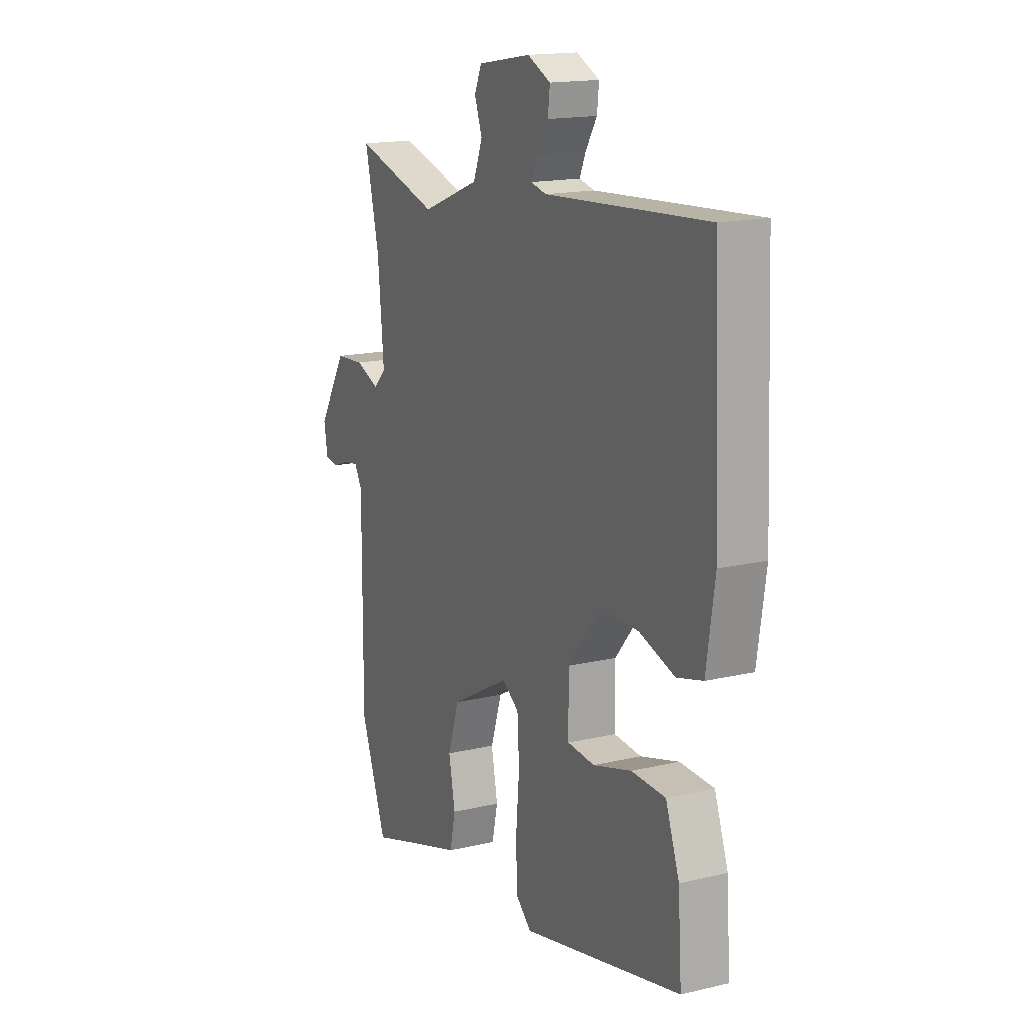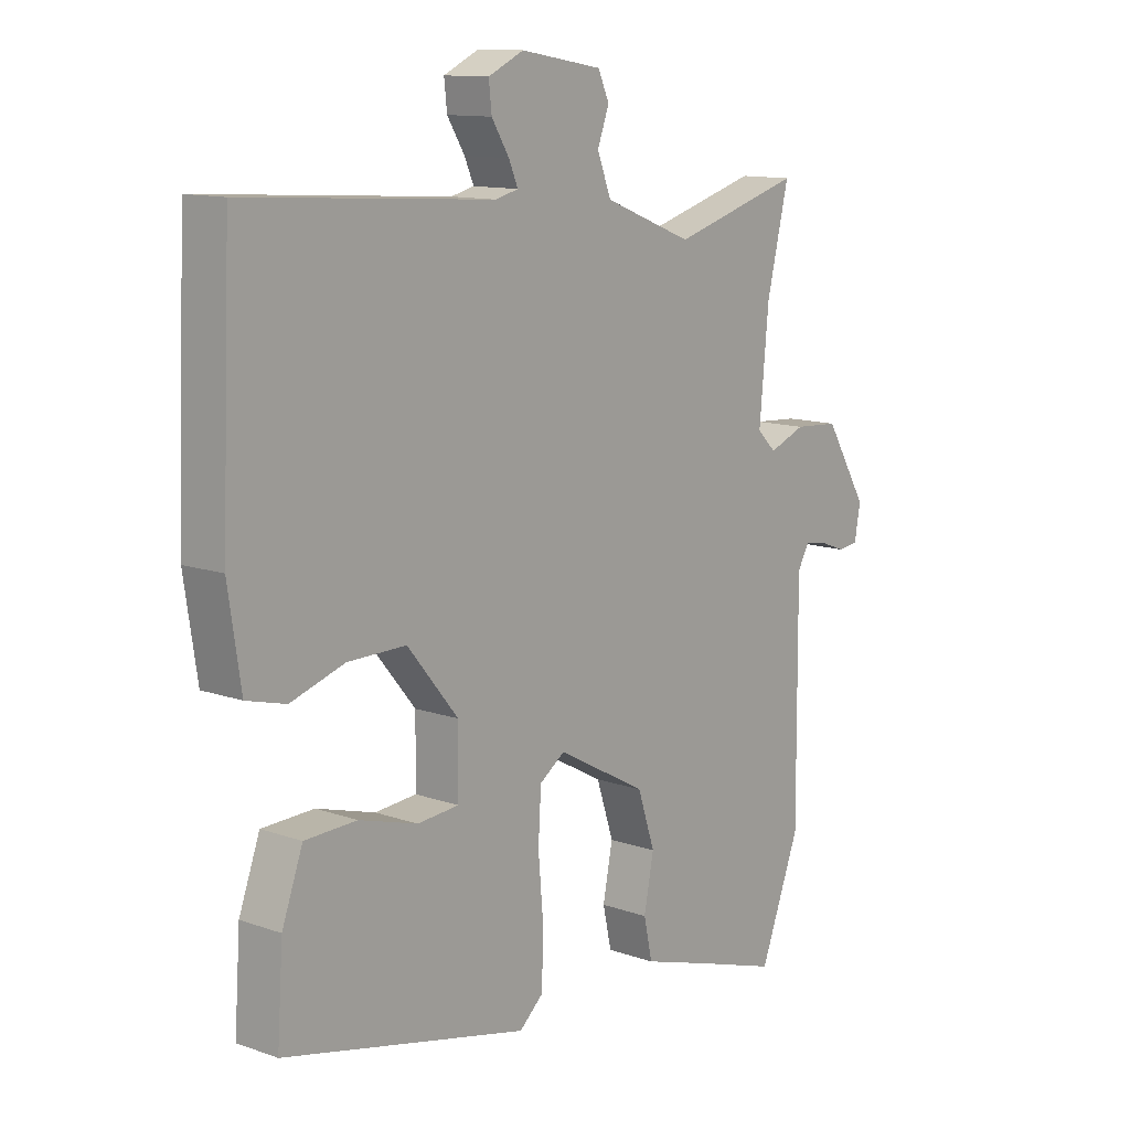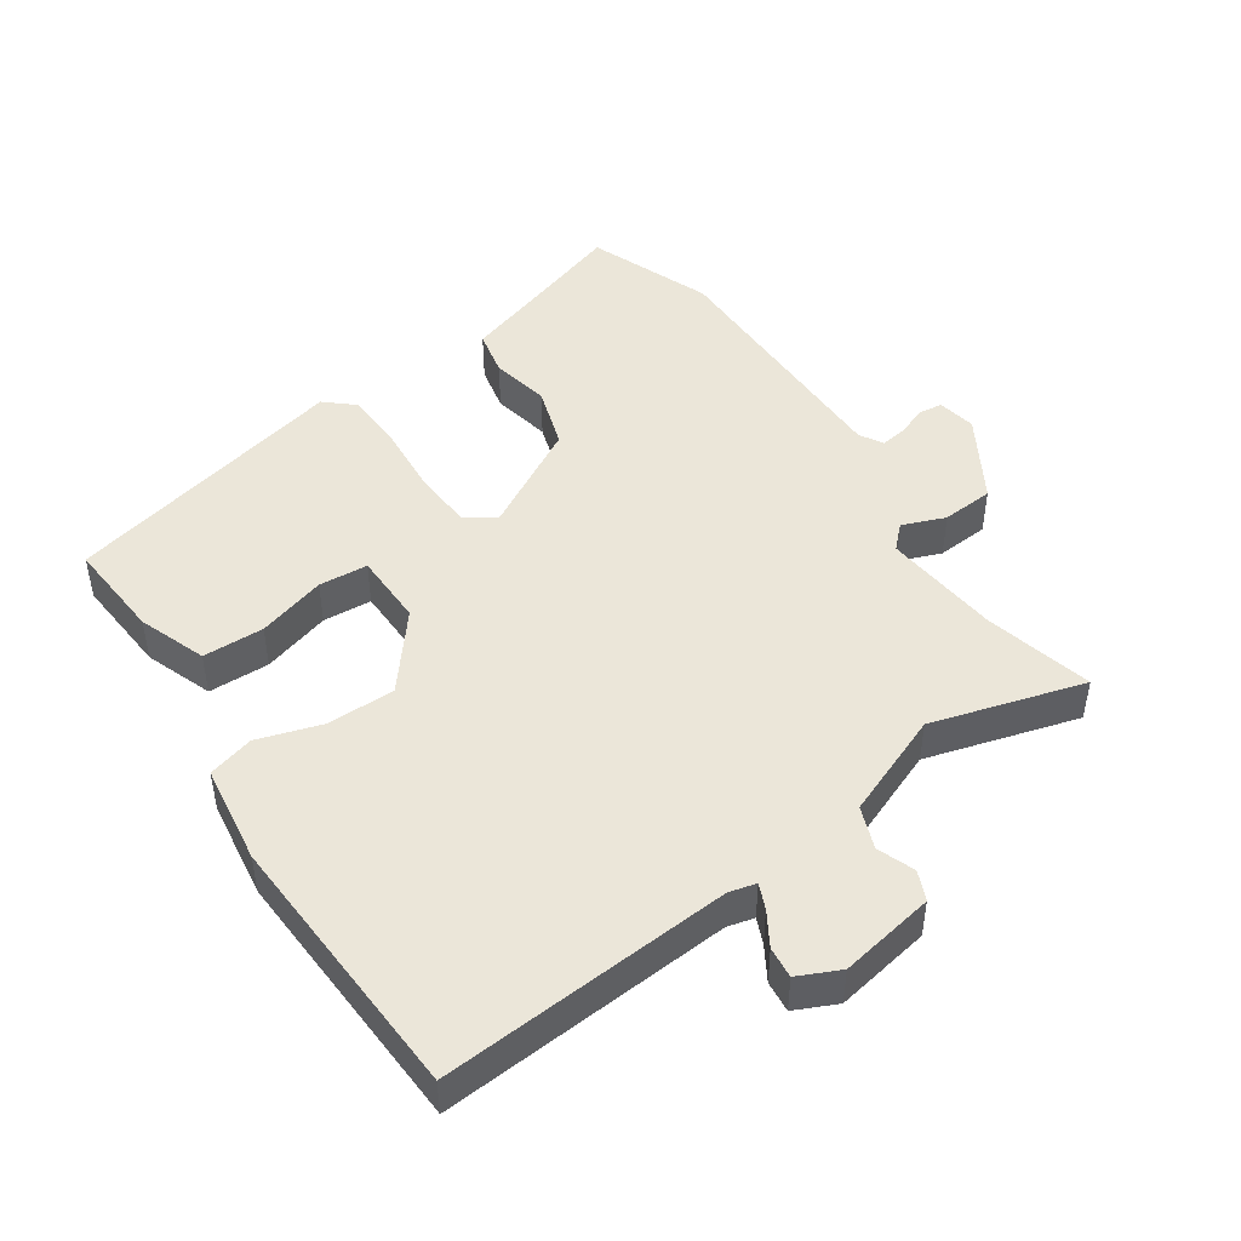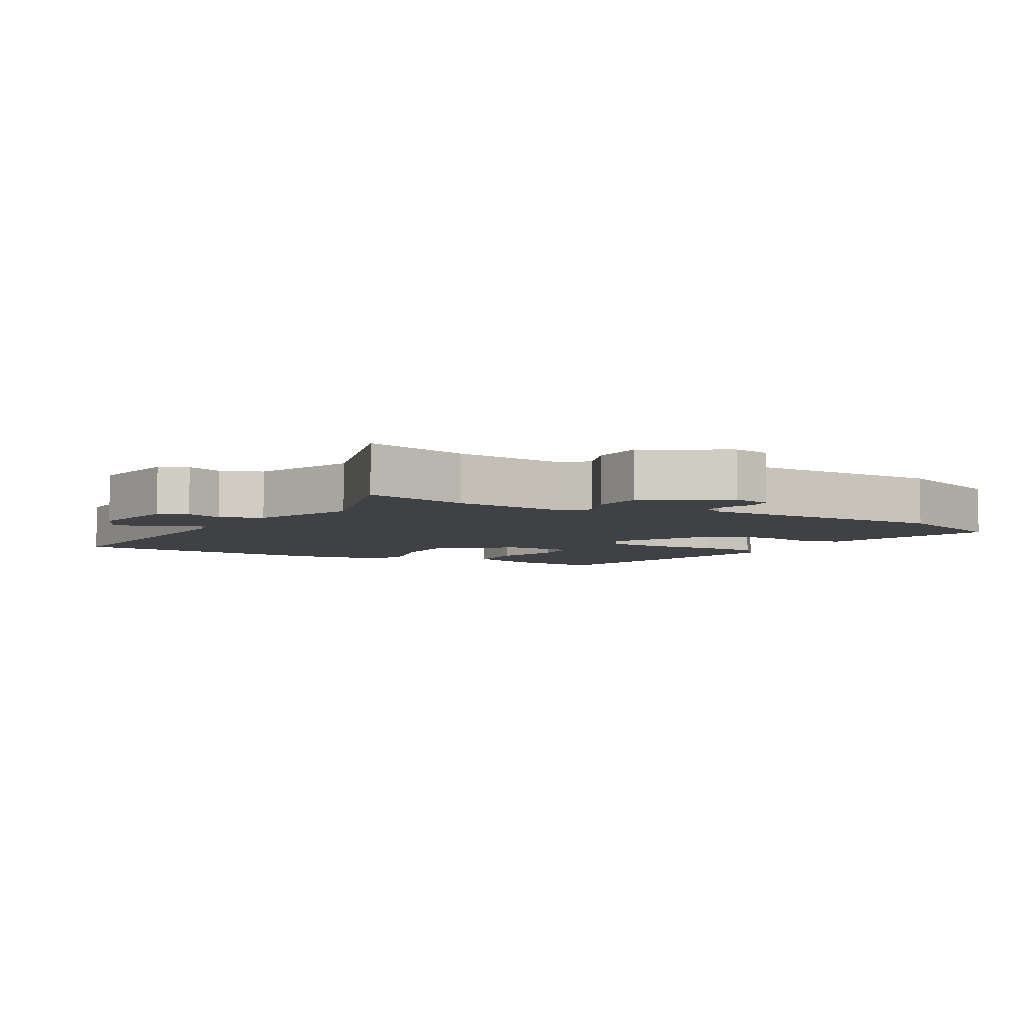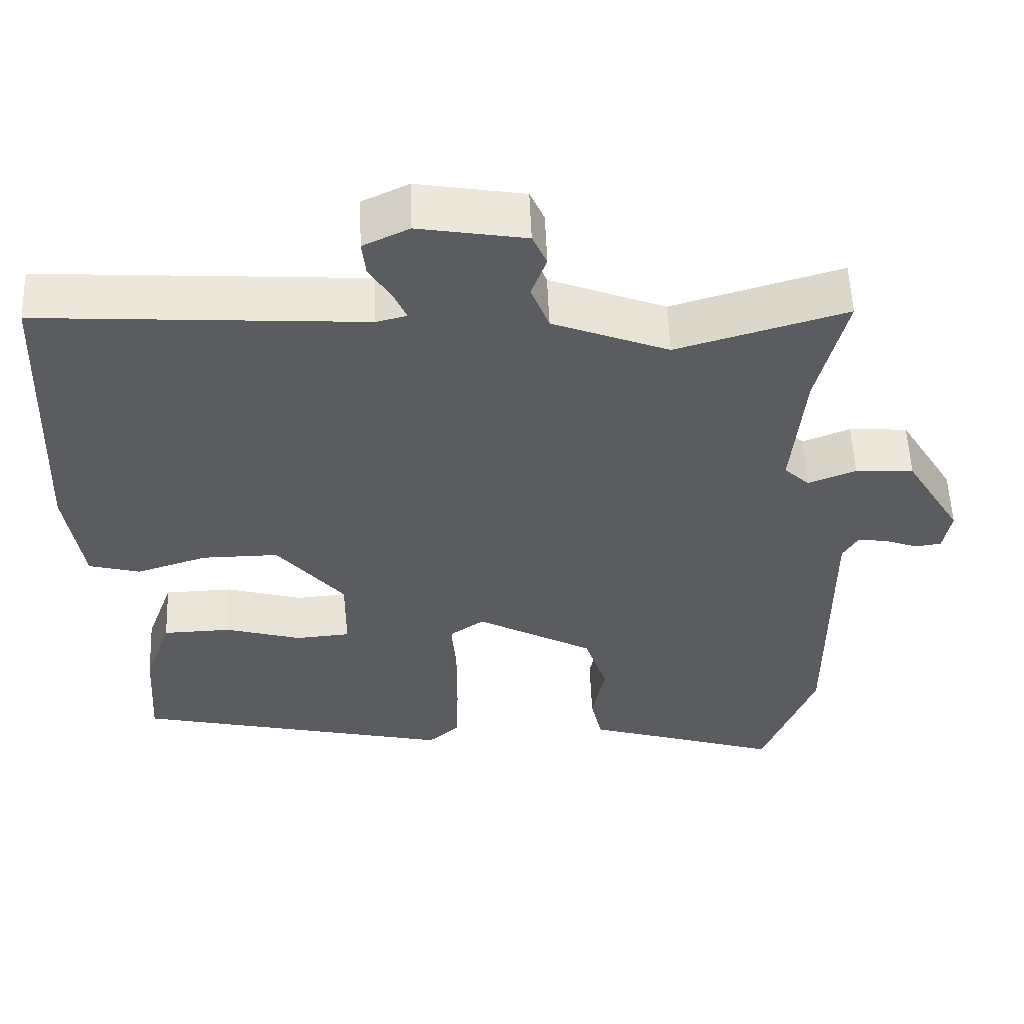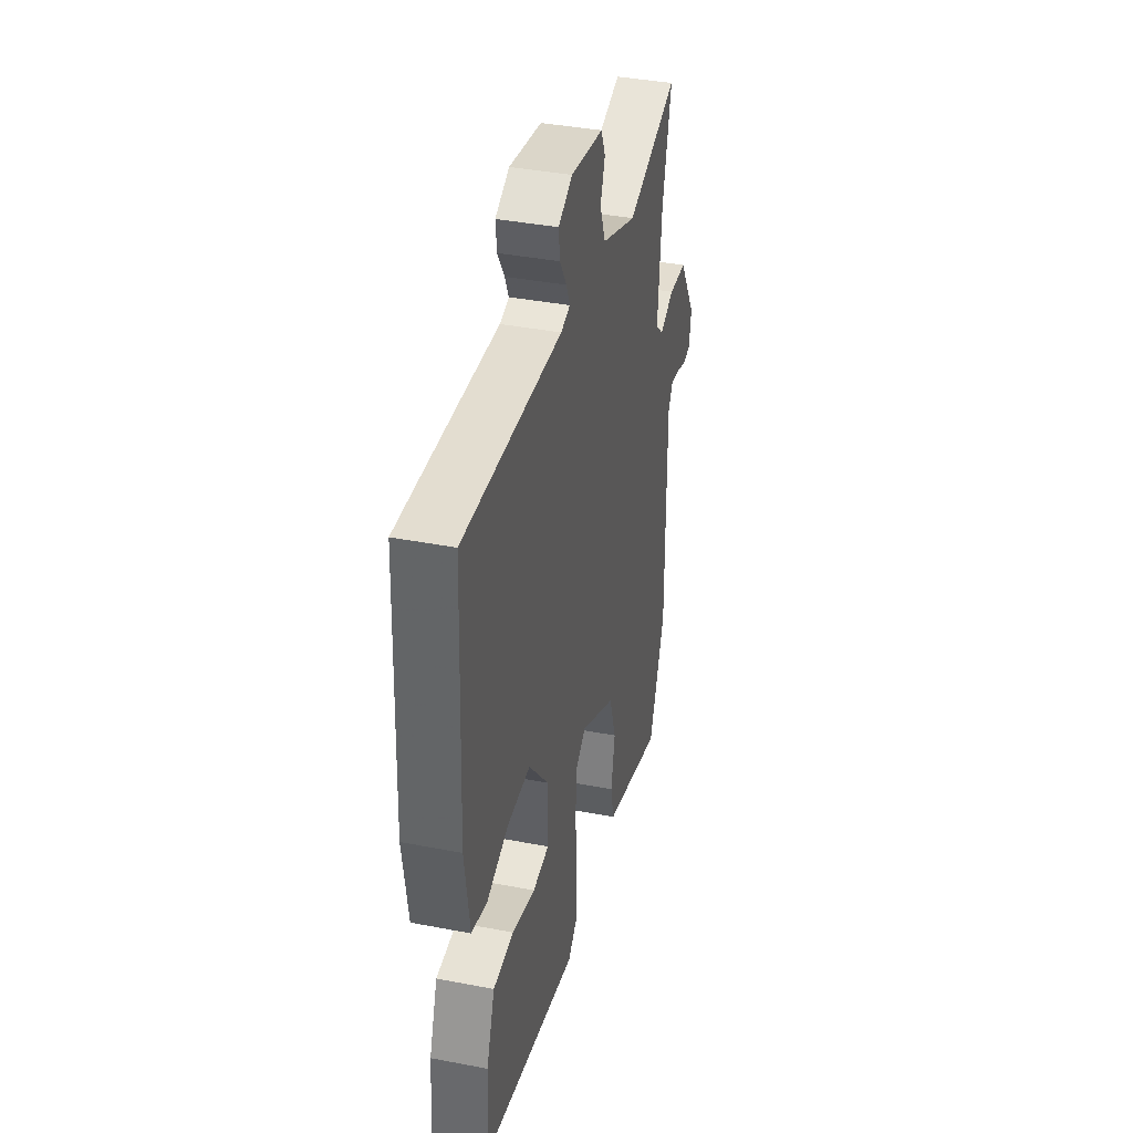
<metadata>
{"format":"obj","ext":"obj","renderer":"f3d","projection":"perspective","resolution":1024,"background":"white","views":[{"elev":16.2,"azim":-116.0,"up":"+Z"},{"elev":12.1,"azim":-50.2,"up":"+Z"},{"elev":46.8,"azim":-34.6,"up":"+Y"},{"elev":-5.6,"azim":60.0,"up":"+Y"},{"elev":55.4,"azim":-2.2,"up":"+Z"},{"elev":38.9,"azim":-76.4,"up":"+Z"}]}
</metadata>
<code>
v -0.481 0.07 -0.416
v -0.471 0.07 -0.269
v -0.435 0.07 -0.169
v -0.345 0.07 -0.166
v -0.244 0.07 -0.195
v -0.172 0.07 -0.189
v -0.171 0.07 -0.081
v -0.259 0.07 0.026
v -0.36 0.07 0.025
v -0.453 0.07 -0.005
v -0.521 0.07 0.013
v -0.543 0.07 0.159
v -0.526 0.07 0.561
v -0.098 0.07 0.533
v -0.058 0.07 0.543
v -0.074 0.07 0.58
v -0.104 0.07 0.629
v -0.109 0.07 0.675
v -0.048 0.07 0.704
v 0.093 0.07 0.68
v 0.112 0.07 0.637
v 0.092 0.07 0.582
v 0.116 0.07 0.52
v 0.269 0.07 0.46
v 0.492 0.07 0.526
v 0.454 0.07 0.366
v 0.438 0.07 0.192
v 0.471 0.07 0.16
v 0.534 0.07 0.185
v 0.611 0.07 0.18
v 0.685 0.07 0.058
v 0.675 0.07 0.001
v 0.64 0.07 -0.004
v 0.597 0.07 0.012
v 0.557 0.07 0.018
v 0.537 0.07 -0.017
v 0.539 0.07 -0.397
v 0.47 0.07 -0.579
v 0.332 0.07 -0.535
v 0.209 0.07 -0.497
v 0.194 0.07 -0.429
v 0.211 0.07 -0.342
v 0.181 0.07 -0.251
v 0.026 0.07 -0.166
v -0.018 0.07 -0.197
v -0.023 0.07 -0.282
v -0.014 0.07 -0.387
v -0.017 0.07 -0.476
v -0.058 0.07 -0.513
v -0.481 0 -0.416
v -0.471 0 -0.269
v -0.435 0 -0.169
v -0.345 0 -0.166
v -0.244 0 -0.195
v -0.172 0 -0.189
v -0.171 0 -0.081
v -0.259 0 0.026
v -0.36 0 0.025
v -0.453 0 -0.005
v -0.521 0 0.013
v -0.543 0 0.159
v -0.526 0 0.561
v -0.098 0 0.533
v -0.058 0 0.543
v -0.074 0 0.58
v -0.104 0 0.629
v -0.109 0 0.675
v -0.048 0 0.704
v 0.093 0 0.68
v 0.112 0 0.637
v 0.092 0 0.582
v 0.116 0 0.52
v 0.269 0 0.46
v 0.492 0 0.526
v 0.454 0 0.366
v 0.438 0 0.192
v 0.471 0 0.16
v 0.534 0 0.185
v 0.611 0 0.18
v 0.685 0 0.058
v 0.675 0 0.001
v 0.64 0 -0.004
v 0.597 0 0.012
v 0.557 0 0.018
v 0.537 0 -0.017
v 0.539 0 -0.397
v 0.47 0 -0.579
v 0.332 0 -0.535
v 0.209 0 -0.497
v 0.194 0 -0.429
v 0.211 0 -0.342
v 0.181 0 -0.251
v 0.026 0 -0.166
v -0.018 0 -0.197
v -0.023 0 -0.282
v -0.014 0 -0.387
v -0.017 0 -0.476
v -0.058 0 -0.513
f 3 4 5
f 2 3 5
f 1 2 5
f 49 1 5
f 48 49 5
f 47 48 5
f 46 47 5
f 45 46 5 6
f 44 45 6 7
f 39 40 41 42
f 39 42 43
f 38 39 43
f 37 38 43
f 36 37 43
f 35 36 43 44
f 32 33 34
f 31 32 34
f 30 31 34
f 29 30 34
f 28 29 34
f 27 28 34 35
f 24 25 26
f 23 24 26 27
f 20 21 22
f 19 20 22
f 18 19 22
f 17 18 22
f 16 17 22
f 15 16 22 23
f 44 7 8
f 35 44 8
f 27 35 8
f 23 27 8
f 15 23 8
f 14 15 8
f 12 13 14
f 11 12 14
f 10 11 14
f 9 10 14
f 8 9 14
f 54 53 52
f 54 52 51
f 54 51 50
f 54 50 98
f 54 98 97
f 54 97 96
f 54 96 95
f 55 54 95 94
f 56 55 94 93
f 91 90 89 88
f 92 91 88
f 92 88 87
f 92 87 86
f 92 86 85
f 93 92 85 84
f 83 82 81
f 83 81 80
f 83 80 79
f 83 79 78
f 83 78 77
f 84 83 77 76
f 75 74 73
f 76 75 73 72
f 71 70 69
f 71 69 68
f 71 68 67
f 71 67 66
f 71 66 65
f 72 71 65 64
f 57 56 93
f 57 93 84
f 57 84 76
f 57 76 72
f 57 72 64
f 57 64 63
f 63 62 61
f 63 61 60
f 63 60 59
f 63 59 58
f 63 58 57
f 1 50 51 2
f 2 51 52 3
f 3 52 53 4
f 4 53 54 5
f 5 54 55 6
f 6 55 56 7
f 7 56 57 8
f 8 57 58 9
f 9 58 59 10
f 10 59 60 11
f 11 60 61 12
f 12 61 62 13
f 13 62 63 14
f 14 63 64 15
f 15 64 65 16
f 16 65 66 17
f 17 66 67 18
f 18 67 68 19
f 19 68 69 20
f 20 69 70 21
f 21 70 71 22
f 22 71 72 23
f 23 72 73 24
f 24 73 74 25
f 25 74 75 26
f 26 75 76 27
f 27 76 77 28
f 28 77 78 29
f 29 78 79 30
f 30 79 80 31
f 31 80 81 32
f 32 81 82 33
f 33 82 83 34
f 34 83 84 35
f 35 84 85 36
f 36 85 86 37
f 37 86 87 38
f 38 87 88 39
f 39 88 89 40
f 40 89 90 41
f 41 90 91 42
f 42 91 92 43
f 43 92 93 44
f 44 93 94 45
f 45 94 95 46
f 46 95 96 47
f 47 96 97 48
f 48 97 98 49
f 49 98 50 1

</code>
